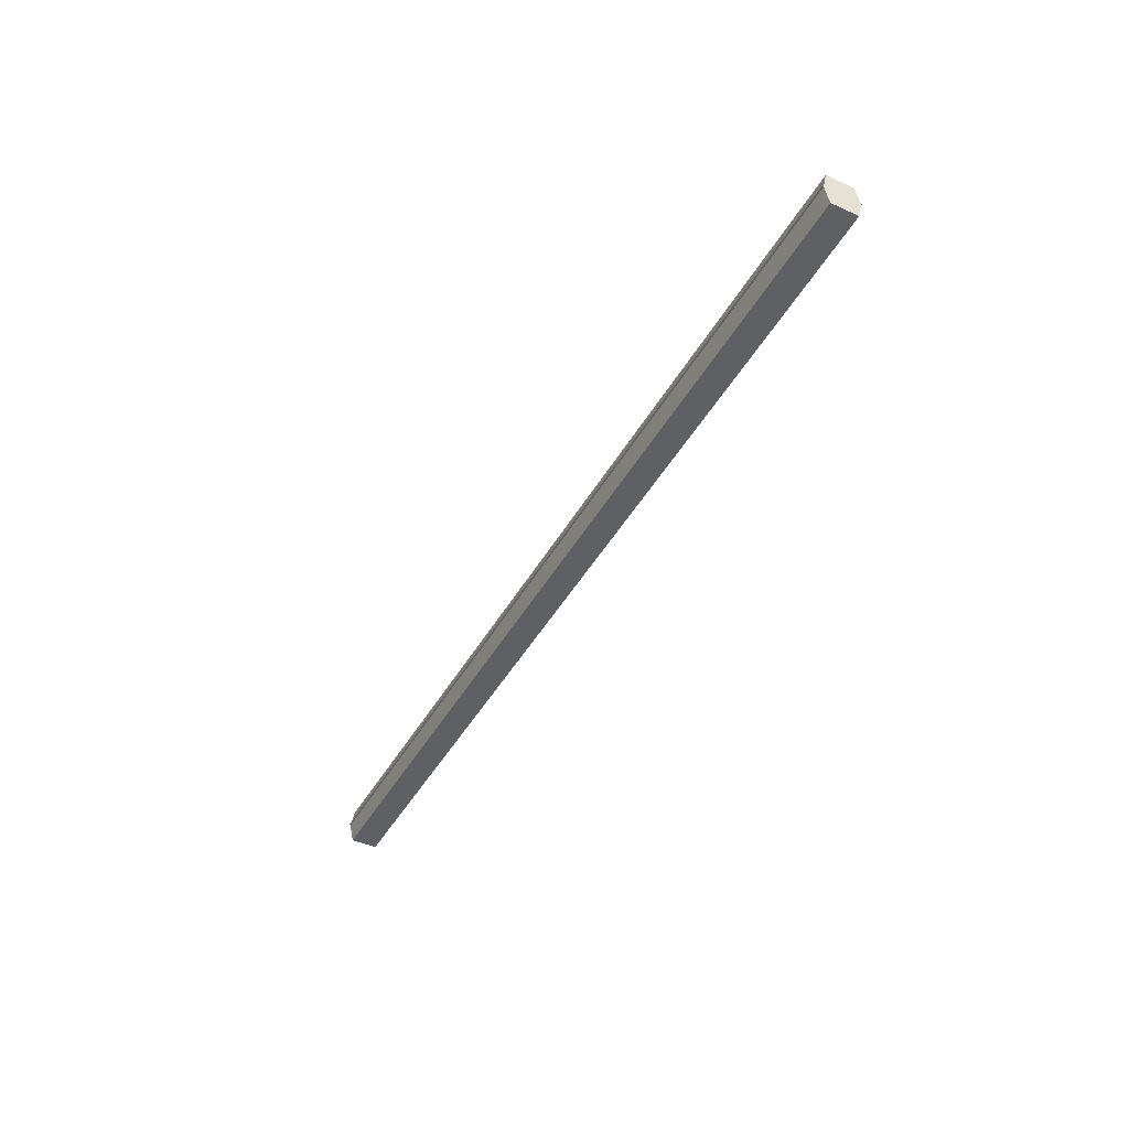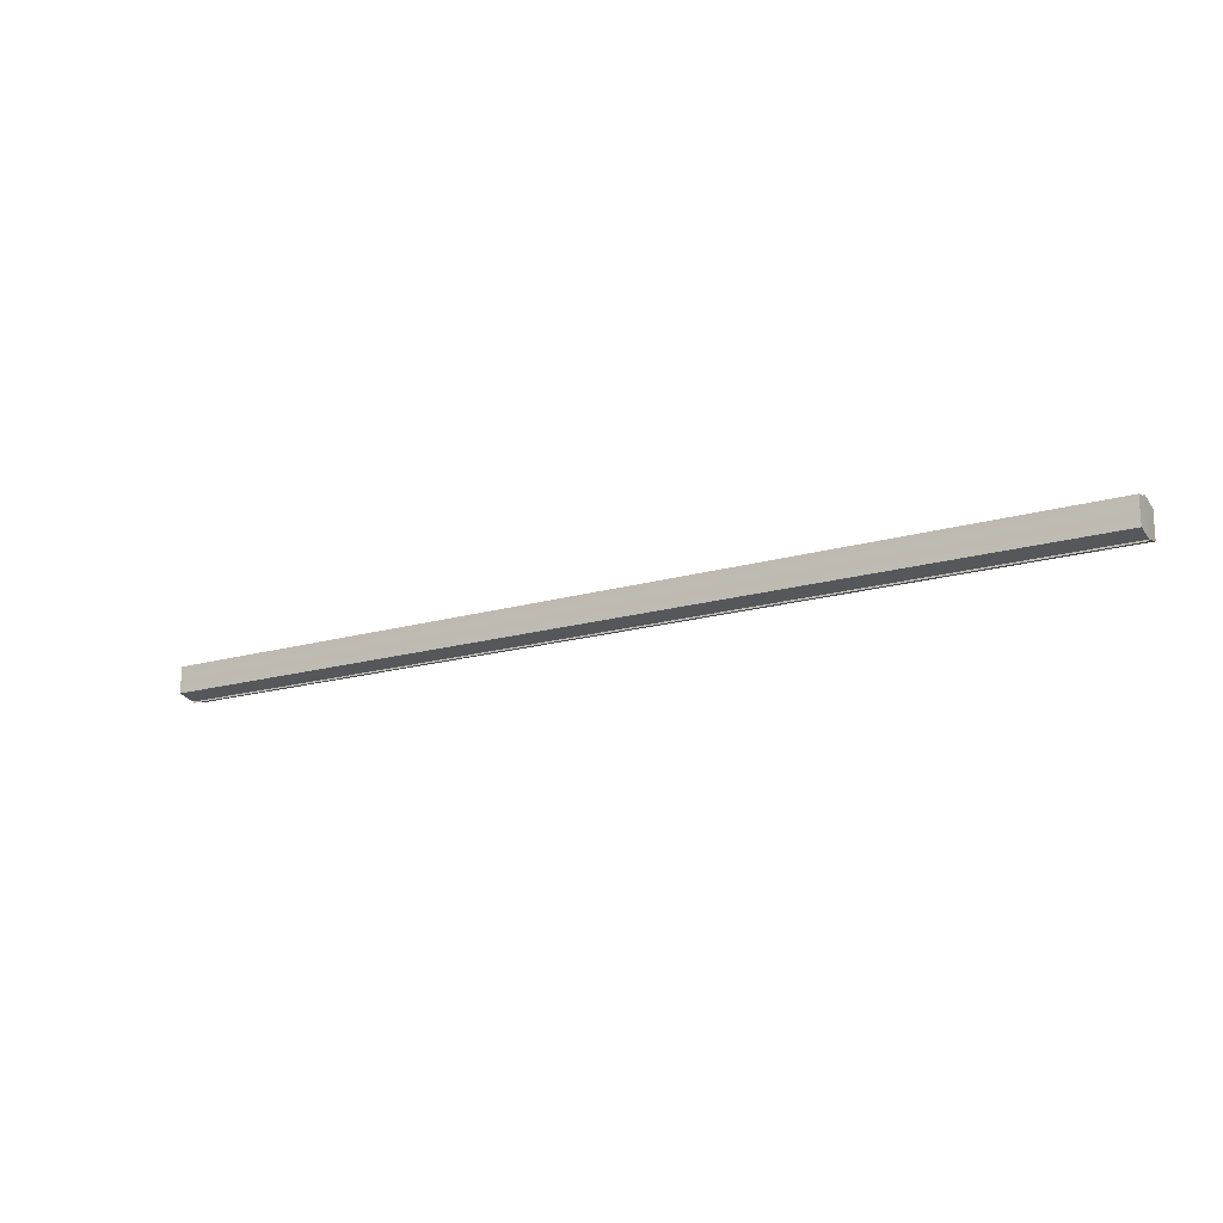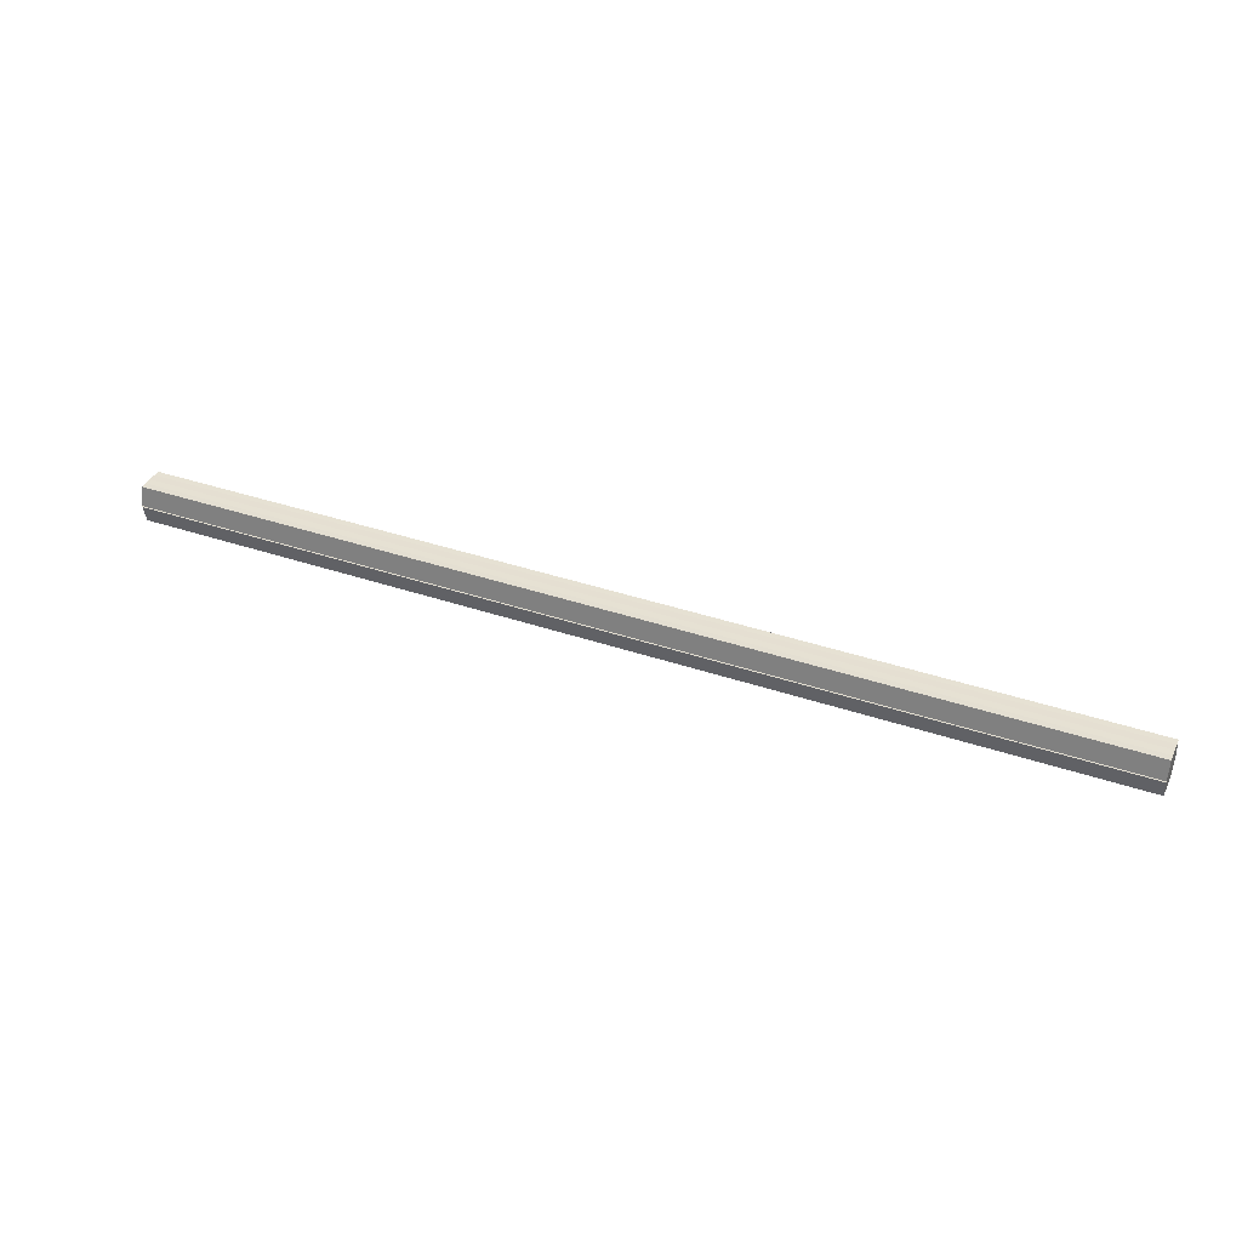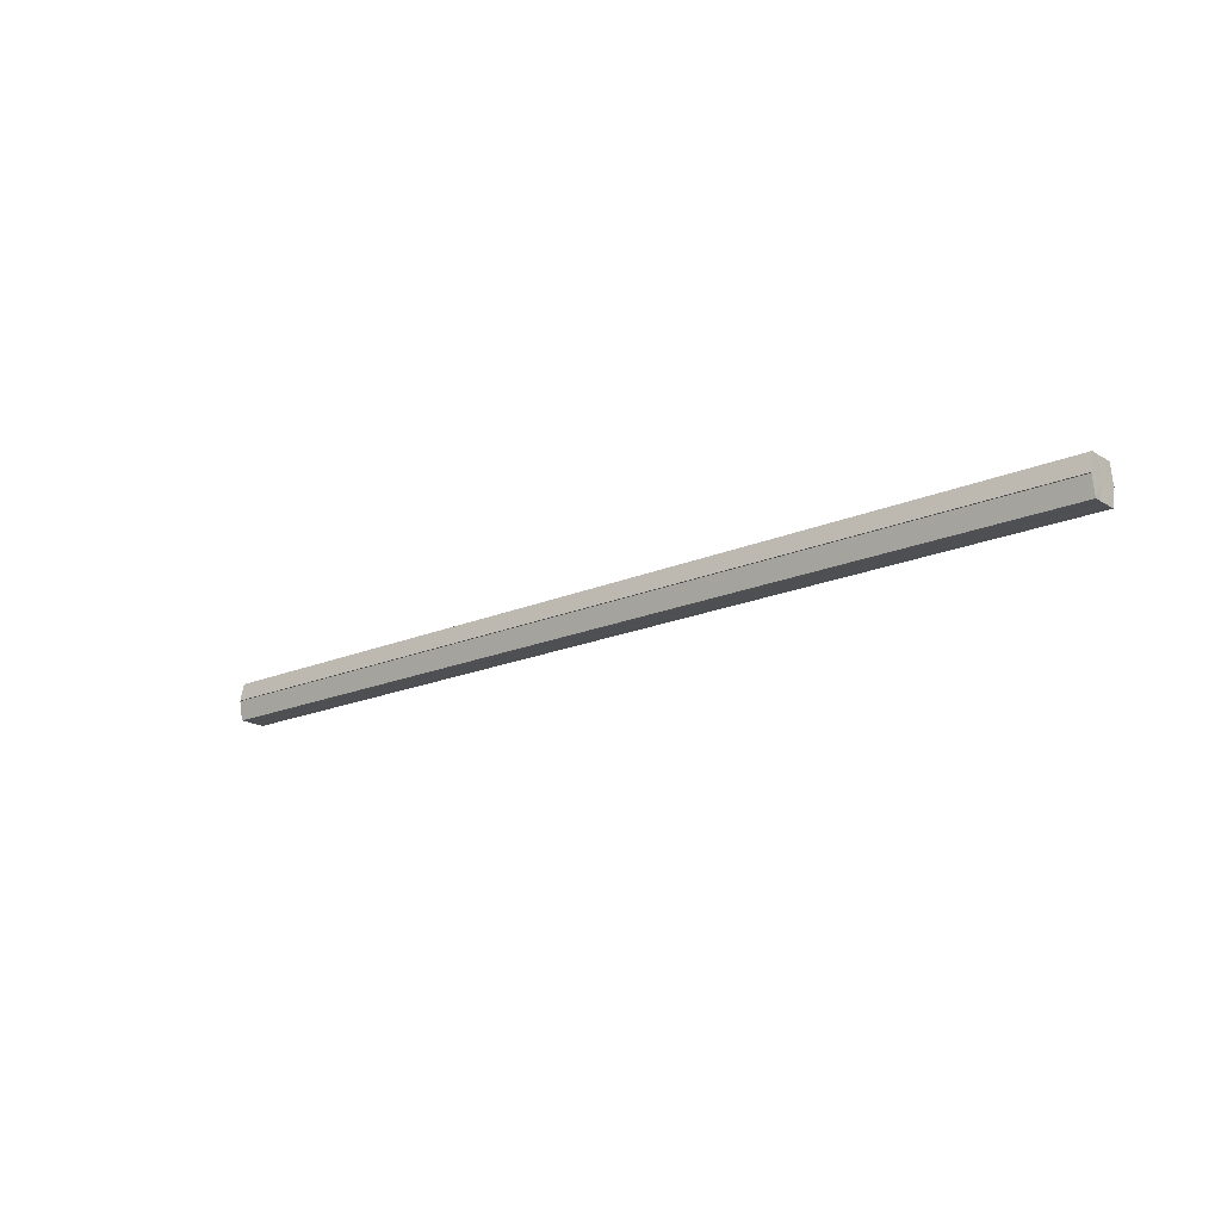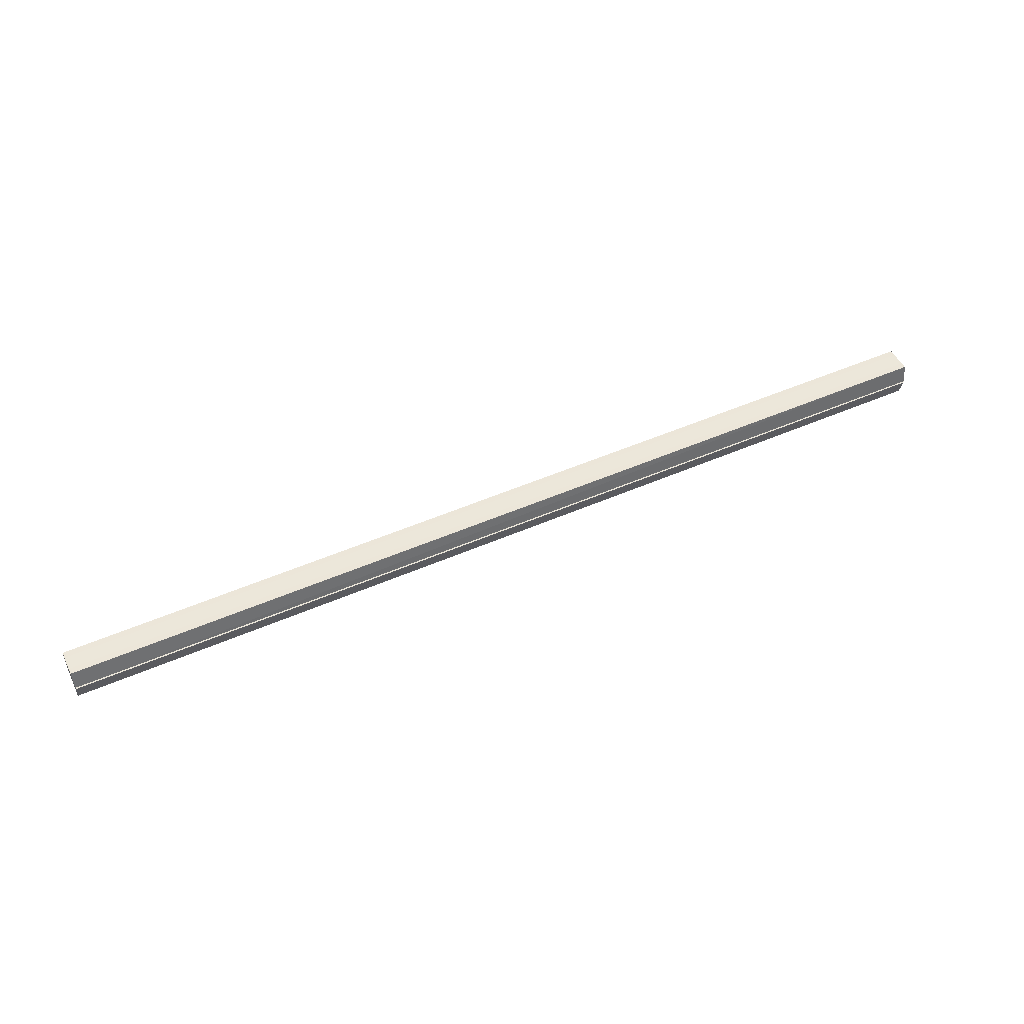
<metadata>
{"format":"obj","ext":"obj","renderer":"f3d","projection":"perspective","resolution":1024,"background":"white","views":[{"elev":-44.0,"azim":-117.6,"up":"+Y"},{"elev":-17.5,"azim":30.2,"up":"+Z"},{"elev":38.1,"azim":23.4,"up":"+Y"},{"elev":-18.3,"azim":-139.8,"up":"+Y"},{"elev":50.5,"azim":154.5,"up":"+Y"}]}
</metadata>
<code>
o 2100
v 2253 1879 17.53
v 2253 1879 17.53
v 2252 1879 17.53
v 2253 1879 17.54
v 2252 1879 17.53
v 2253 1879 17.53
v 2252 1879 17.53
v 2253 1879 17.54
v 2252 1879 17.54
v 2253 1879 17.52
v 2252 1879 17.52
v 2253 1879 17.54
v 2252 1879 17.54
v 2253 1879 17.52
v 2252 1879 17.52
v 2253 1879 17.52
v 2253 1879 17.52
v 2252 1879 17.52
v 2253 1879 17.52
v 2252 1879 17.52
v 2253 1879 17.53
v 2252 1879 17.53
v 2253 1879 17.53
v 2252 1879 17.53
v 2253 1879 17.53
v 2252 1879 17.53
v 2253 1879 17.54
v 2252 1879 17.54
v 2253 1879 17.54
v 2252 1879 17.54
v 2253 1879 17.53
v 2253 1879 17.54
v 2253 1879 17.53
v 2253 1879 17.54
v 2253 1879 17.53
v 2253 1879 17.53
v 2253 1879 17.53
v 2253 1879 17.53
v 2253 1879 17.52
v 2253 1879 17.53
v 2253 1879 17.52
v 2253 1879 17.52
v 2252 1879 17.52
v 2252 1879 17.52
v 2252 1879 17.52
v 2252 1879 17.53
v 2253 1879 17.52
v 2253 1879 17.52
v 2253 1879 17.52
v 2252 1879 17.53
v 2253 1879 17.53
v 2253 1879 17.52
v 2252 1879 17.52
v 2252 1879 17.53
v 2253 1879 17.53
v 2253 1879 17.53
v 2252 1879 17.53
v 2252 1879 17.54
v 2253 1879 17.53
v 2253 1879 17.53
v 2252 1879 17.53
v 2253 1879 17.53
v 2252 1879 17.53
v 2253 1879 17.54
v 2252 1879 17.54
v 2252 1879 17.54
v 2253 1879 17.54
v 2253 1879 17.54
v 2253 1879 17.54
v 2253 1879 17.54
v 2252 1879 17.54
v 2252 1879 17.53
v 2252 1879 17.53
v 2252 1879 17.53
v 2252 1879 17.53
v 2252 1879 17.54
v 2252 1879 17.52
v 2252 1879 17.54
v 2252 1879 17.52
v 2252 1879 17.54
v 2252 1879 17.52
v 2252 1879 17.53
v 2252 1879 17.53
v 2252 1879 17.53
f 1 2 3
f 2 4 5
f 6 1 7
f 4 8 9
f 10 6 11
f 12 8 13
f 14 10 15
f 14 16 15
f 15 17 18
f 15 19 20
f 20 21 22
f 22 23 24
f 24 25 26
f 26 27 28
f 28 29 30
f 13 29 30
f 31 32 29
f 31 33 32
f 31 29 34
f 31 35 33
f 31 34 36
f 31 37 35
f 31 36 38
f 31 39 37
f 31 38 40
f 31 40 41
f 31 42 39
f 31 41 42
f 43 42 44
f 45 42 44
f 46 47 43
f 48 49 45
f 50 51 46
f 52 49 53
f 54 55 50
f 56 52 57
f 58 59 54
f 60 56 61
f 62 60 63
f 64 62 65
f 66 67 58
f 68 64 66
f 68 69 66
f 66 70 71
f 72 73 74
f 72 75 73
f 72 74 76
f 72 77 75
f 72 76 78
f 72 79 77
f 72 78 80
f 72 81 79
f 72 80 82
f 72 83 81
f 72 82 84
f 72 84 83

</code>
